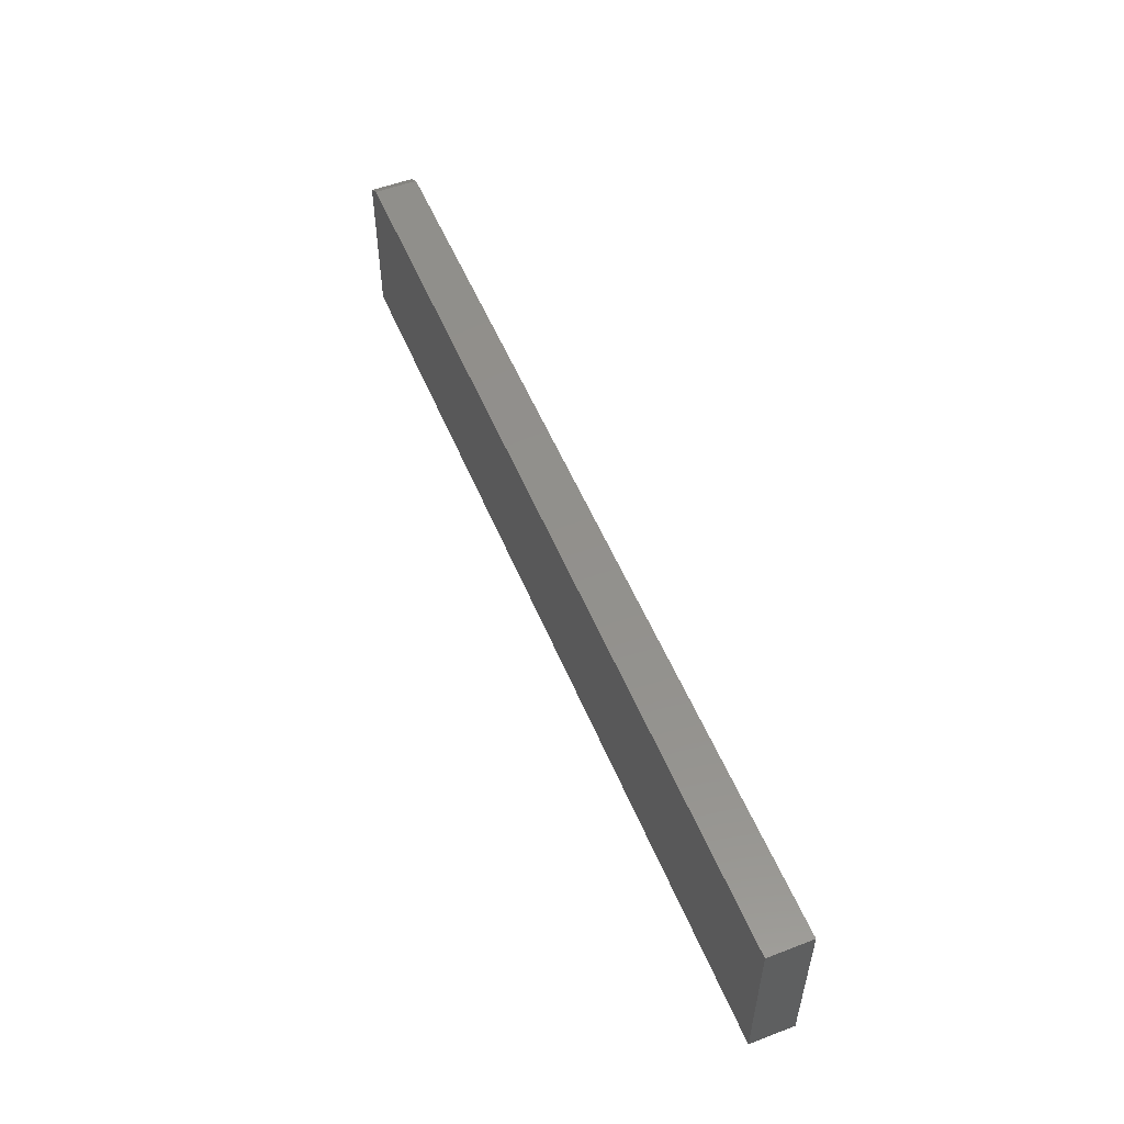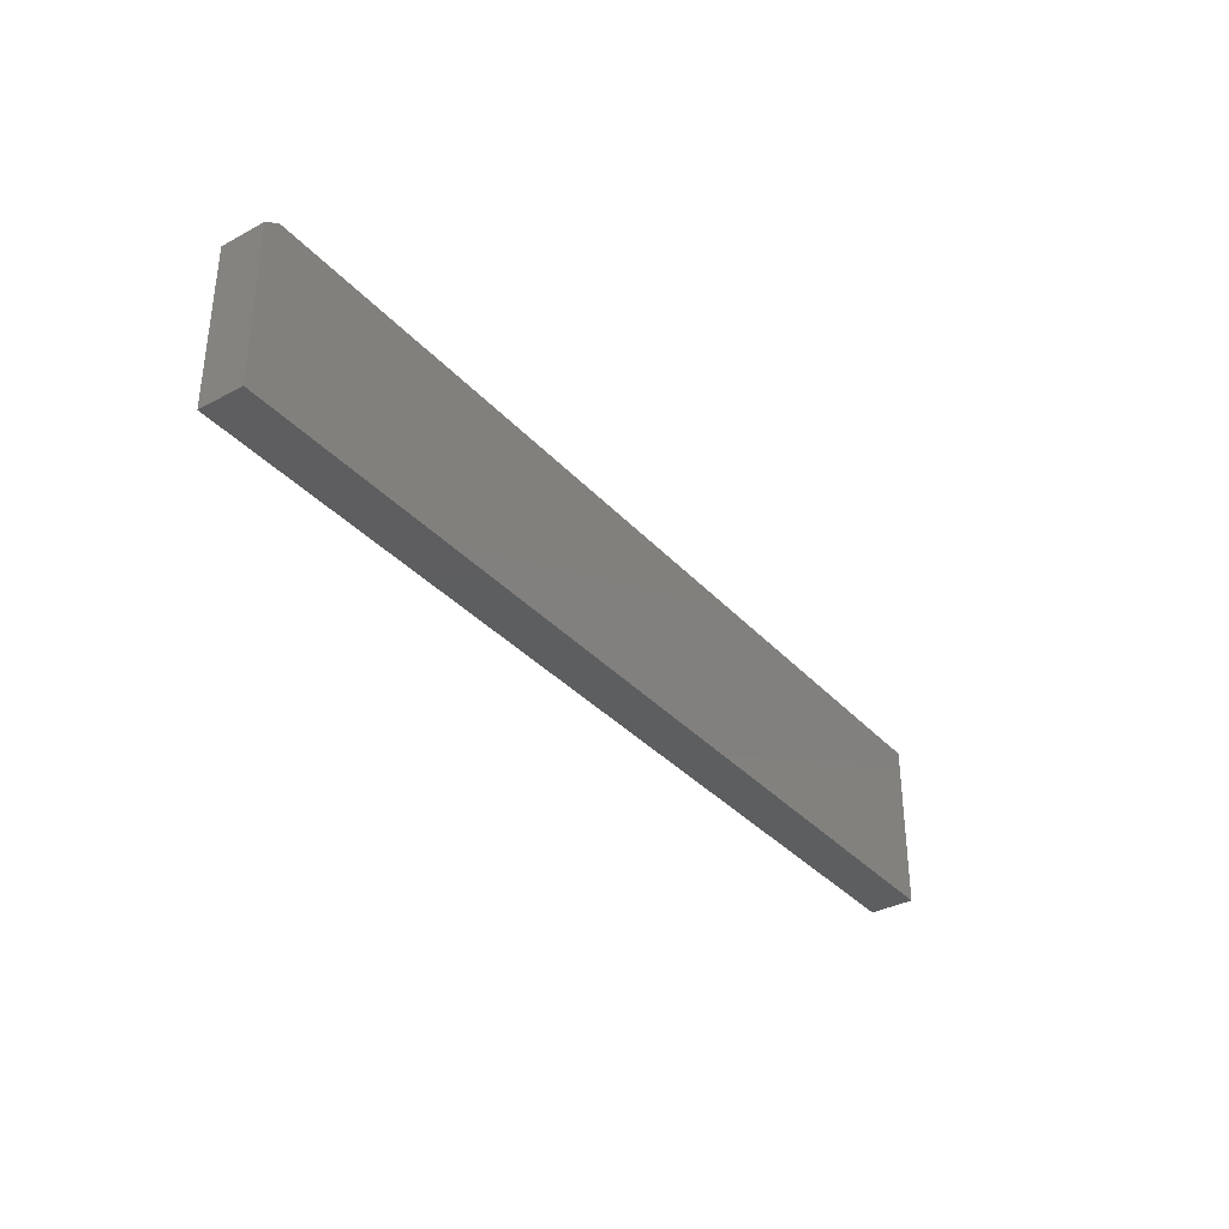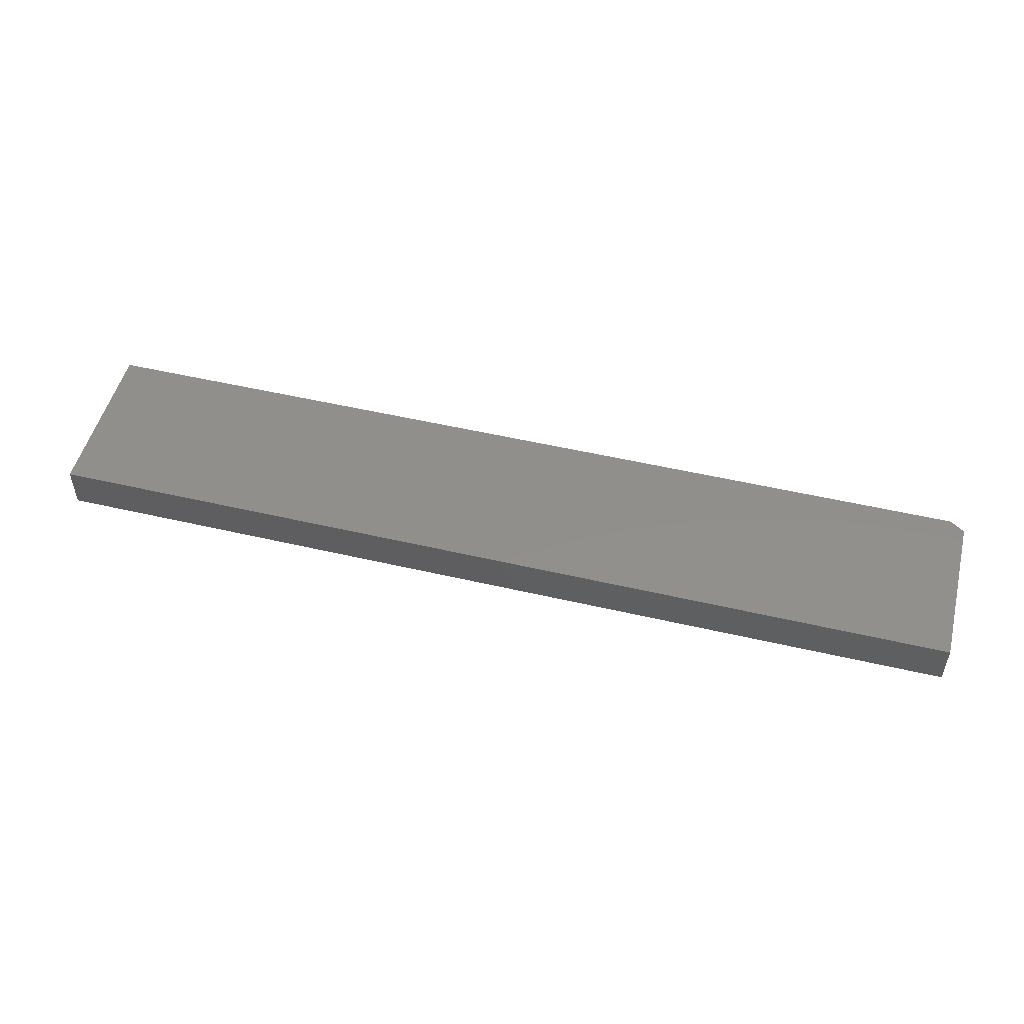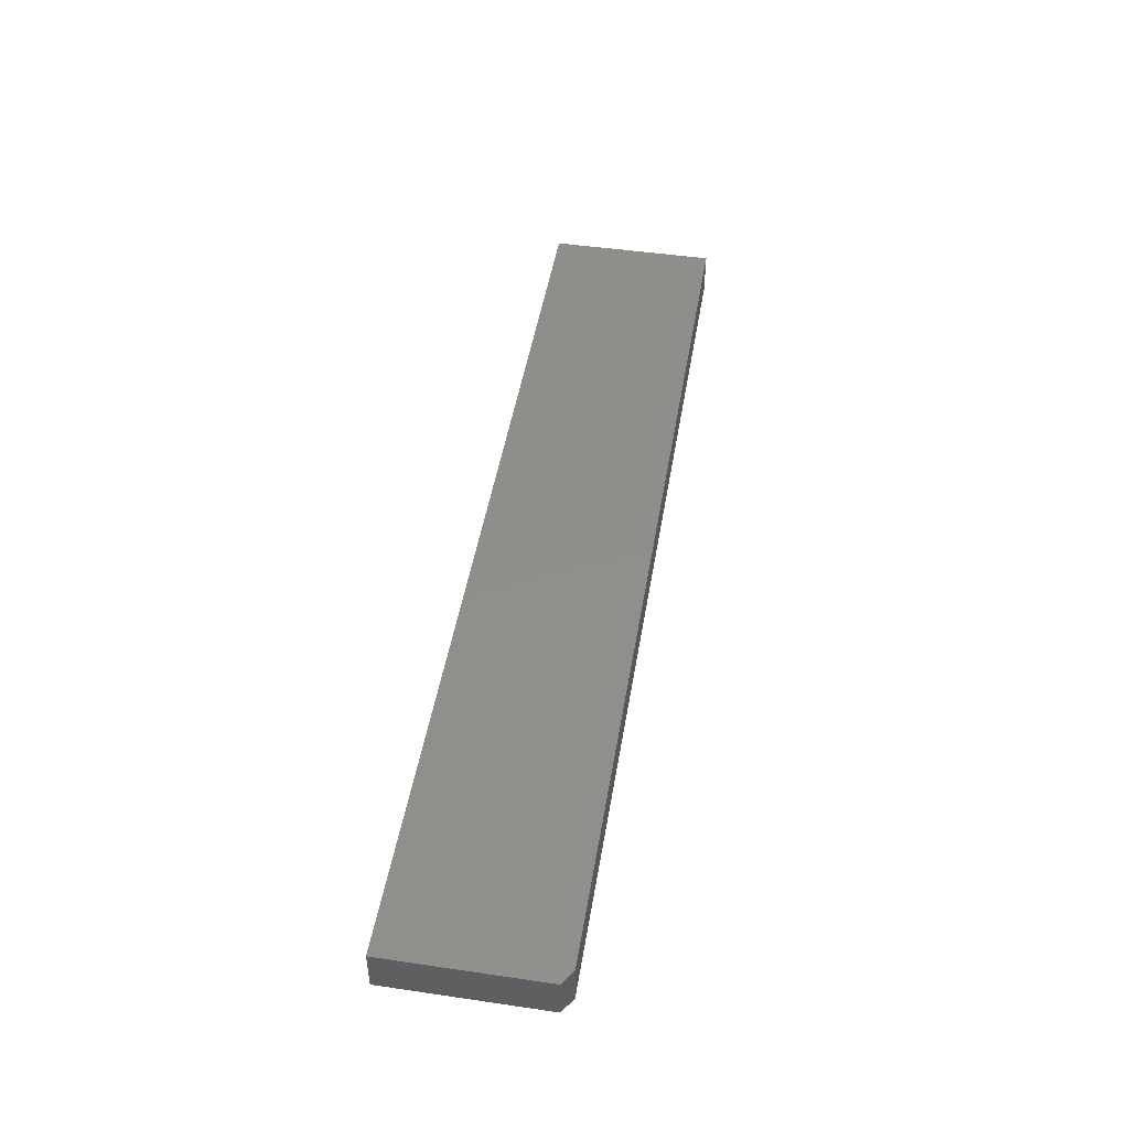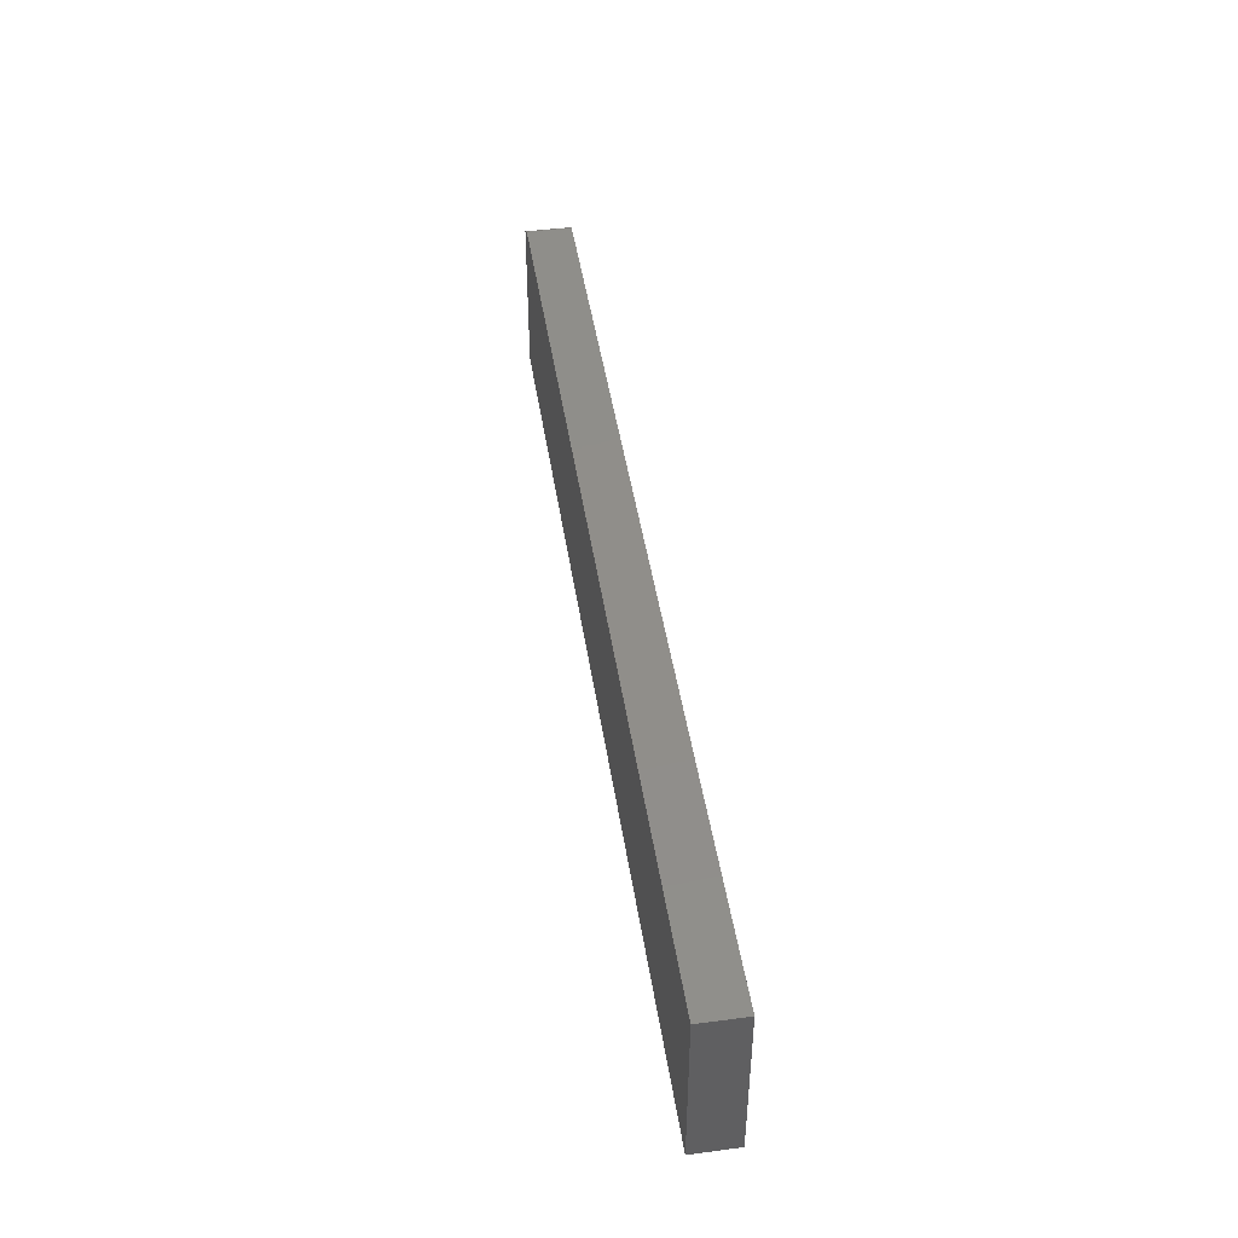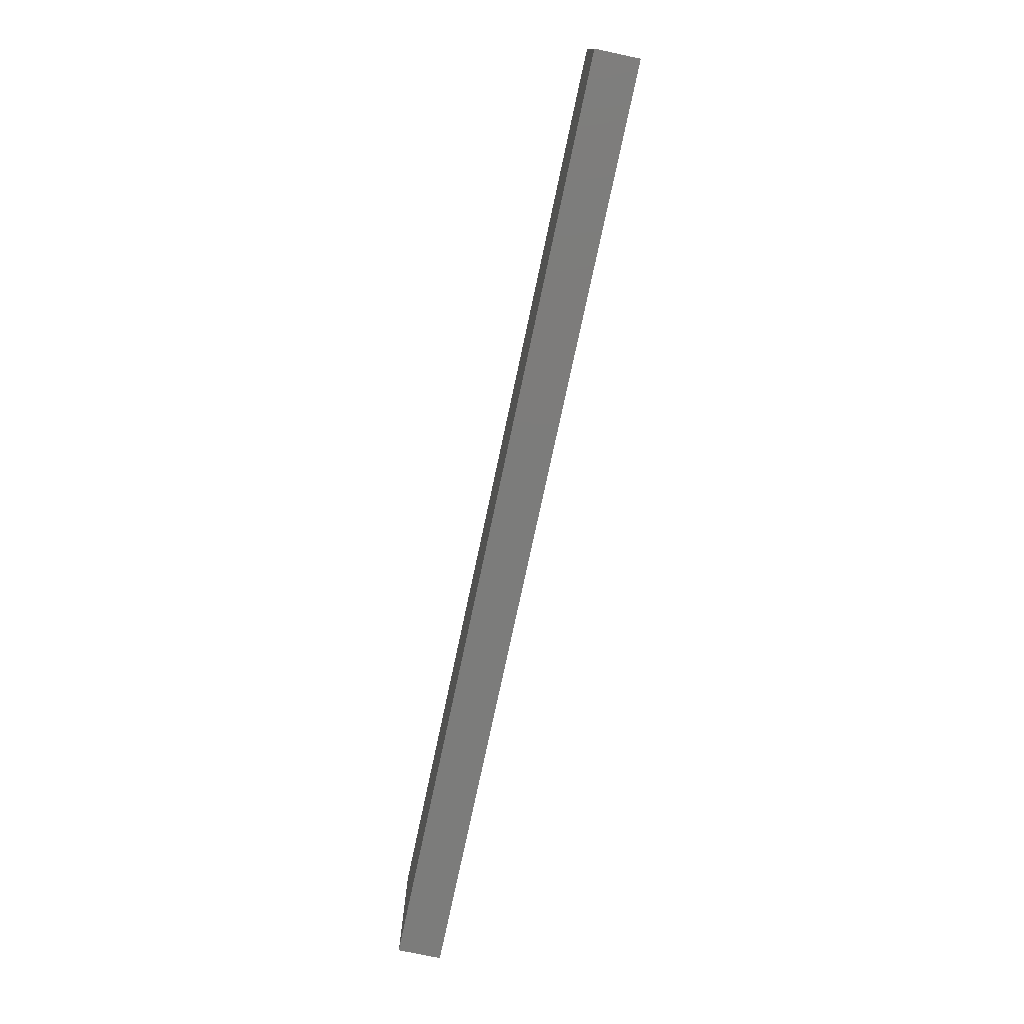
<metadata>
{"format":"stl","ext":"stl","renderer":"f3d","projection":"perspective","resolution":1024,"background":"white","views":[{"elev":53.6,"azim":67.8,"up":"+Z"},{"elev":-35.0,"azim":-54.4,"up":"+Z"},{"elev":50.9,"azim":-165.7,"up":"+Y"},{"elev":47.2,"azim":-80.6,"up":"+Y"},{"elev":45.4,"azim":81.4,"up":"+Z"},{"elev":-75.5,"azim":-102.0,"up":"+Z"}]}
</metadata>
<code>
# stl→obj: 10 verts, 16 faces
v -0.75 -0.07031 -0.1328
v 0.75 -0.07031 -0.1328
v -0.75 -0.07031 0.12
v 0.75 -0.07031 0.1356
v -0.7266 -0.07031 0.1356
v -0.7266 1.75e-17 0.1356
v 0.75 1.814e-16 0.1356
v -0.75 1.403e-17 0.12
v 0.75 1.665e-16 -0.1328
v -0.75 0 -0.1328
f 1 2 3
f 3 2 4
f 3 4 5
f 6 7 8
f 8 7 9
f 8 9 10
f 3 8 1
f 1 8 10
f 4 7 5
f 5 7 6
f 5 6 3
f 3 6 8
f 2 9 4
f 4 9 7
f 1 10 2
f 2 10 9

</code>
